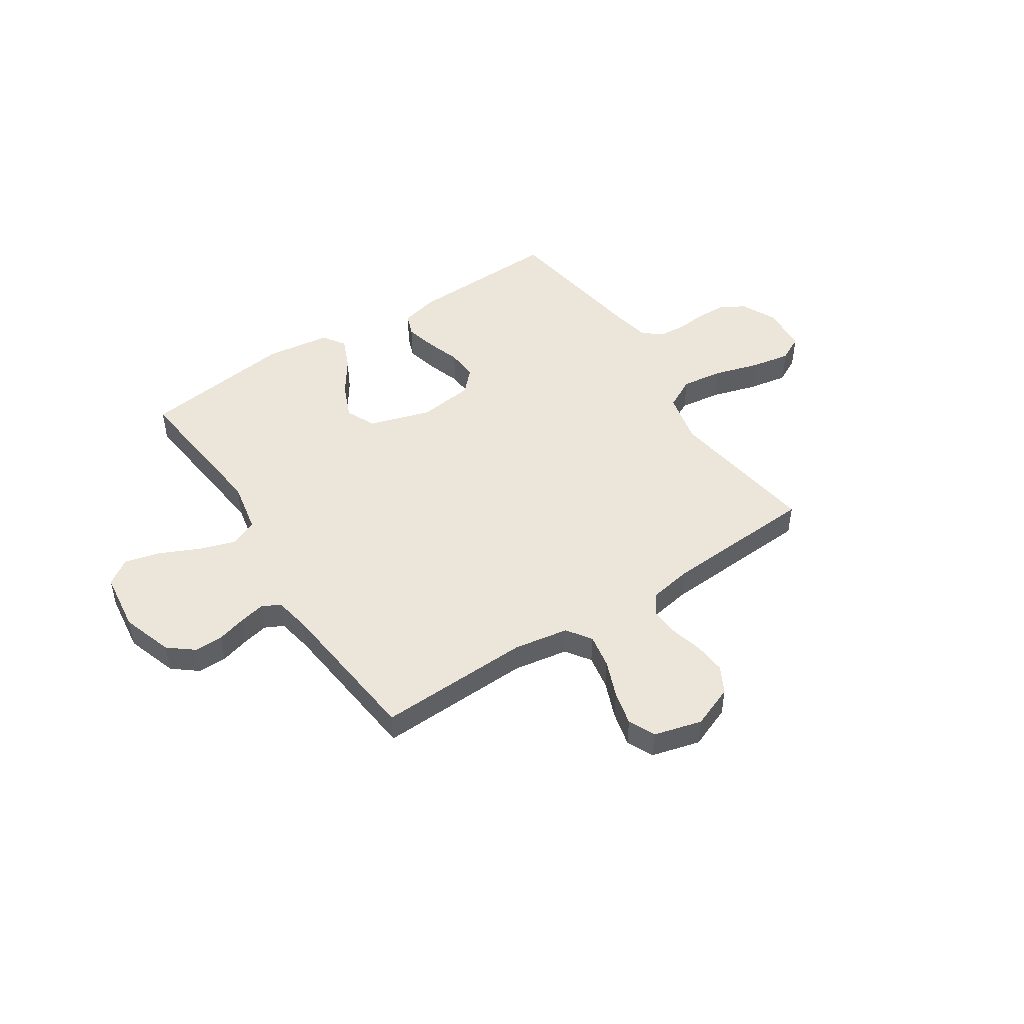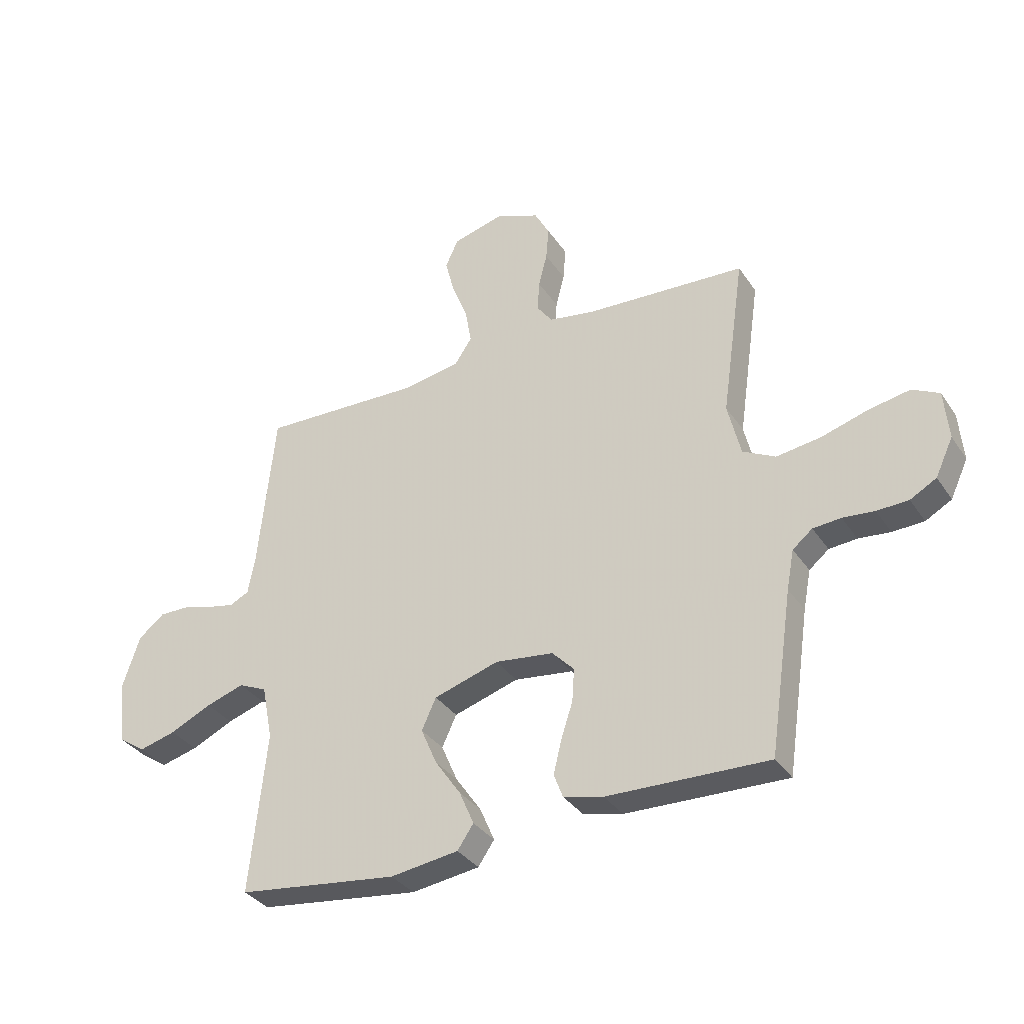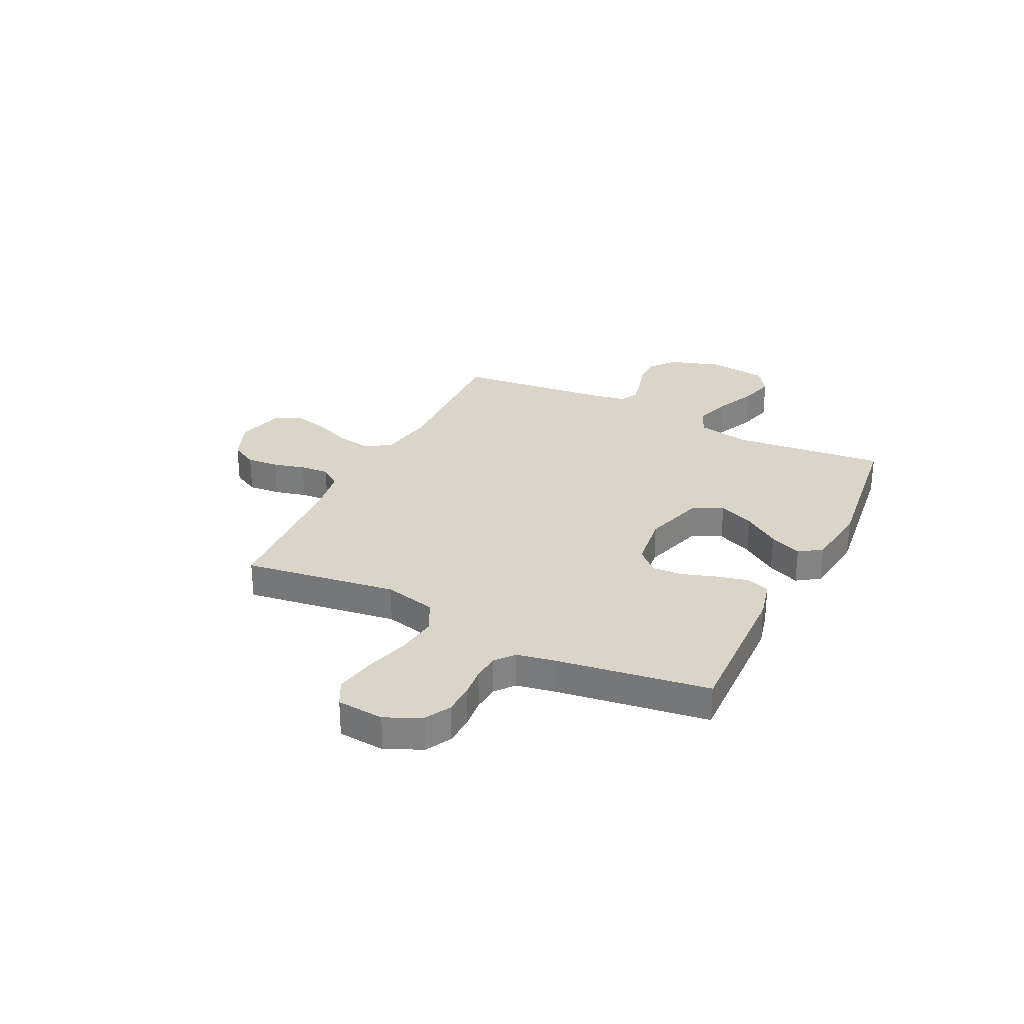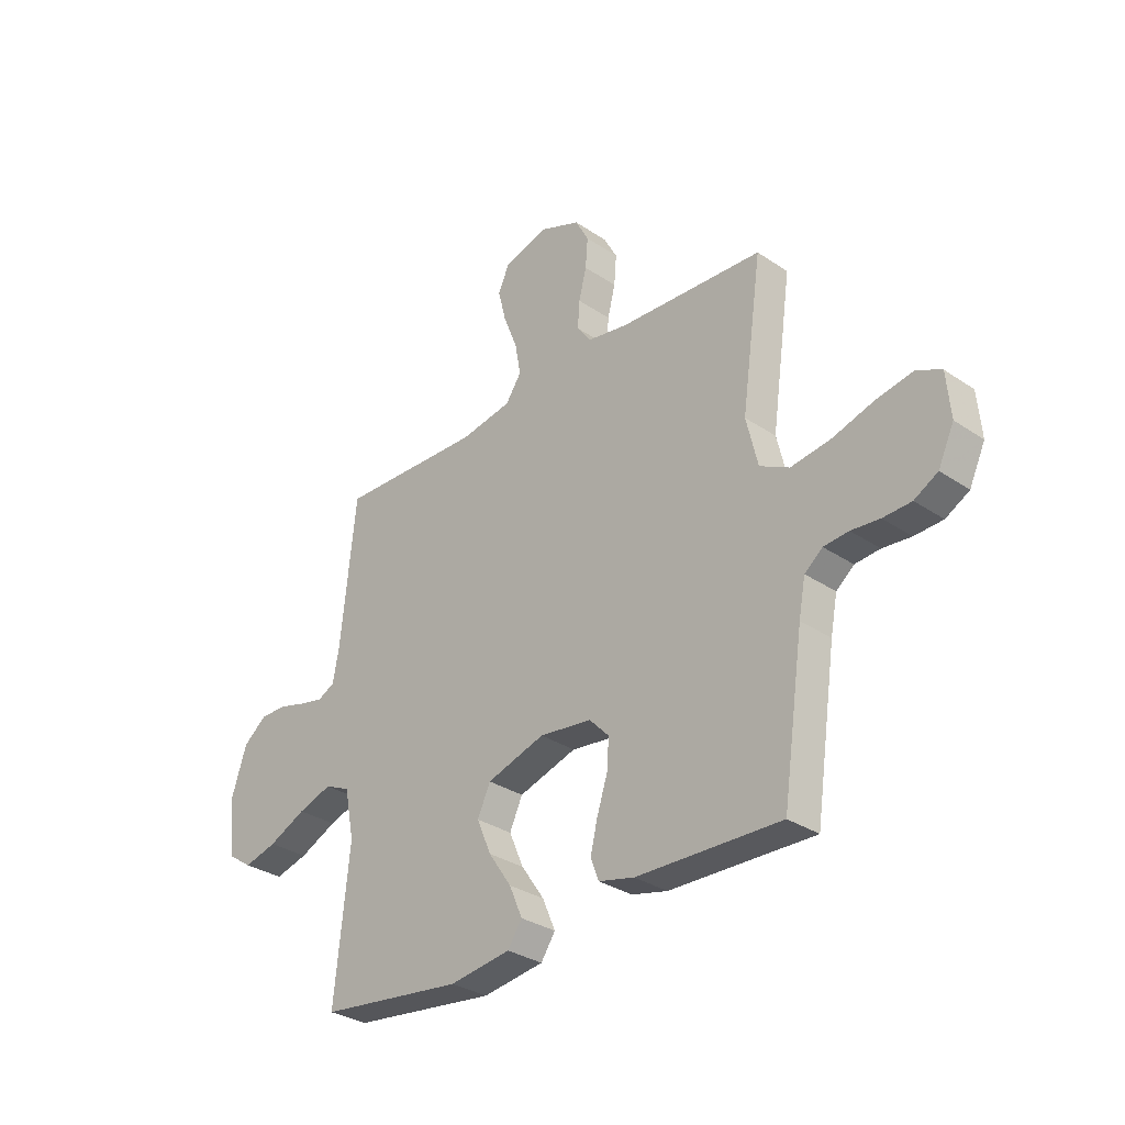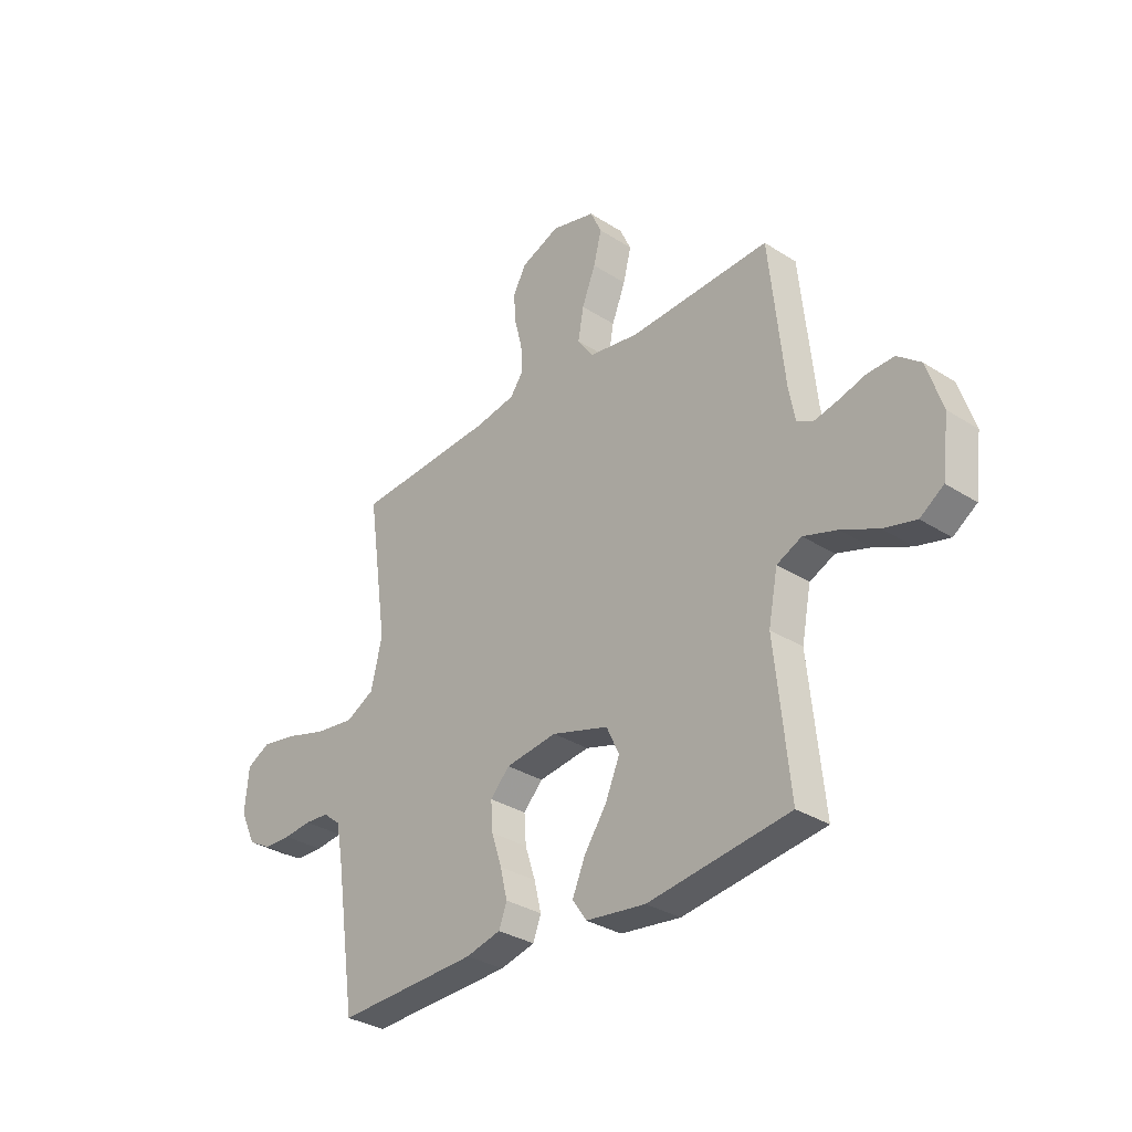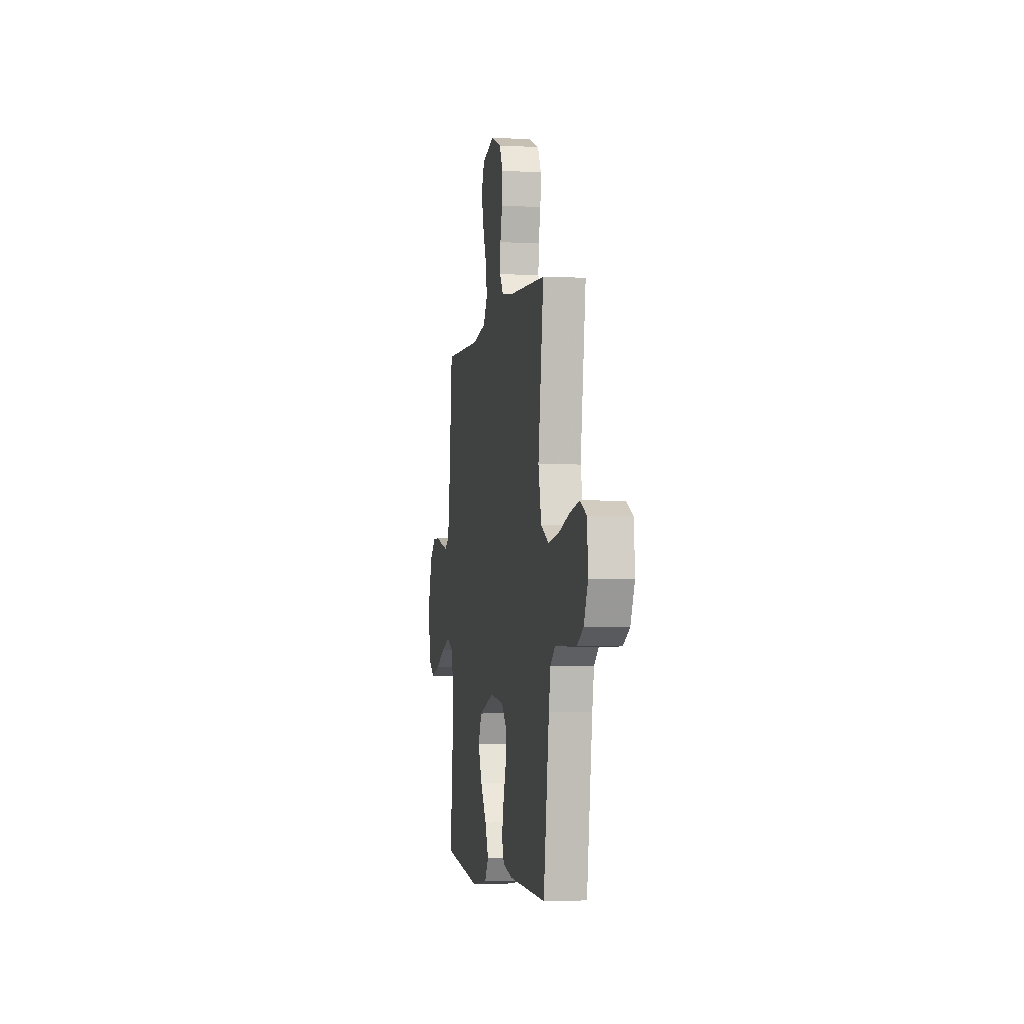
<metadata>
{"format":"obj","ext":"obj","renderer":"f3d","projection":"perspective","resolution":1024,"background":"white","views":[{"elev":48.0,"azim":-33.3,"up":"+Y"},{"elev":-34.3,"azim":29.1,"up":"+Z"},{"elev":29.2,"azim":116.2,"up":"+Y"},{"elev":-31.5,"azim":46.4,"up":"+Z"},{"elev":-32.3,"azim":-131.8,"up":"+Z"},{"elev":-3.7,"azim":80.0,"up":"+Z"}]}
</metadata>
<code>
v 0.5 0.07 -0.5
v 0.2 0.07 -0.49
v 0.126 0.07 -0.472
v 0.109 0.07 -0.427
v 0.124 0.07 -0.365
v 0.146 0.07 -0.298
v 0.15 0.07 -0.237
v 0.109 0.07 -0.194
v 0 0.07 -0.18
v -0.121 0.07 -0.217
v -0.148 0.07 -0.275
v -0.118 0.07 -0.345
v -0.07 0.07 -0.415
v -0.043 0.07 -0.478
v -0.073 0.07 -0.522
v -0.2 0.07 -0.539
v -0.5 0.07 -0.5
v -0.469 0.07 -0.2
v -0.489 0.07 -0.098
v -0.542 0.07 -0.074
v -0.613 0.07 -0.097
v -0.691 0.07 -0.133
v -0.76 0.07 -0.151
v -0.81 0.07 -0.117
v -0.825 0.07 0
v -0.792 0.07 0.101
v -0.743 0.07 0.14
v -0.687 0.07 0.139
v -0.63 0.07 0.123
v -0.58 0.07 0.112
v -0.544 0.07 0.13
v -0.531 0.07 0.2
v -0.5 0.07 0.5
v -0.2 0.07 0.489
v -0.093 0.07 0.507
v -0.06 0.07 0.555
v -0.072 0.07 0.622
v -0.101 0.07 0.695
v -0.118 0.07 0.763
v -0.094 0.07 0.815
v 0 0.07 0.84
v 0.083 0.07 0.807
v 0.111 0.07 0.755
v 0.106 0.07 0.693
v 0.09 0.07 0.63
v 0.086 0.07 0.573
v 0.115 0.07 0.533
v 0.2 0.07 0.518
v 0.5 0.07 0.5
v 0.457 0.07 0.2
v 0.481 0.07 0.099
v 0.542 0.07 0.067
v 0.624 0.07 0.078
v 0.712 0.07 0.104
v 0.789 0.07 0.118
v 0.839 0.07 0.092
v 0.847 0.07 0
v 0.814 0.07 -0.07
v 0.765 0.07 -0.097
v 0.706 0.07 -0.099
v 0.647 0.07 -0.093
v 0.595 0.07 -0.097
v 0.558 0.07 -0.127
v 0.544 0.07 -0.2
v 0.5 0 -0.5
v 0.2 0 -0.49
v 0.126 0 -0.472
v 0.109 0 -0.427
v 0.124 0 -0.365
v 0.146 0 -0.298
v 0.15 0 -0.237
v 0.109 0 -0.194
v 0 0 -0.18
v -0.121 0 -0.217
v -0.148 0 -0.275
v -0.118 0 -0.345
v -0.07 0 -0.415
v -0.043 0 -0.478
v -0.073 0 -0.522
v -0.2 0 -0.539
v -0.5 0 -0.5
v -0.469 0 -0.2
v -0.489 0 -0.098
v -0.542 0 -0.074
v -0.613 0 -0.097
v -0.691 0 -0.133
v -0.76 0 -0.151
v -0.81 0 -0.117
v -0.825 0 0
v -0.792 0 0.101
v -0.743 0 0.14
v -0.687 0 0.139
v -0.63 0 0.123
v -0.58 0 0.112
v -0.544 0 0.13
v -0.531 0 0.2
v -0.5 0 0.5
v -0.2 0 0.489
v -0.093 0 0.507
v -0.06 0 0.555
v -0.072 0 0.622
v -0.101 0 0.695
v -0.118 0 0.763
v -0.094 0 0.815
v 0 0 0.84
v 0.083 0 0.807
v 0.111 0 0.755
v 0.106 0 0.693
v 0.09 0 0.63
v 0.086 0 0.573
v 0.115 0 0.533
v 0.2 0 0.518
v 0.5 0 0.5
v 0.457 0 0.2
v 0.481 0 0.099
v 0.542 0 0.067
v 0.624 0 0.078
v 0.712 0 0.104
v 0.789 0 0.118
v 0.839 0 0.092
v 0.847 0 0
v 0.814 0 -0.07
v 0.765 0 -0.097
v 0.706 0 -0.099
v 0.647 0 -0.093
v 0.595 0 -0.097
v 0.558 0 -0.127
v 0.544 0 -0.2
f 58 59 60 61
f 58 61 62
f 57 58 62
f 56 57 62
f 53 54 55 56
f 52 53 56 62
f 51 52 62 63
f 48 49 50
f 47 48 50 51
f 42 43 44 45
f 42 45 46
f 41 42 46
f 40 41 46
f 37 38 39 40
f 36 37 40 46
f 35 36 46 47
f 32 33 34
f 31 32 34 35
f 26 27 28 29
f 26 29 30
f 25 26 30
f 24 25 30
f 21 22 23 24
f 20 21 24 30
f 19 20 30 31
f 15 16 17 18
f 15 18 19
f 12 13 14 15
f 11 12 15 19
f 10 11 19 31
f 3 4 5 6
f 1 2 3 6
f 64 1 6 7
f 63 64 7 8
f 51 63 8 9
f 31 35 47 51
f 9 10 31 51
f 125 124 123 122
f 126 125 122
f 126 122 121
f 126 121 120
f 120 119 118 117
f 126 120 117 116
f 127 126 116 115
f 114 113 112
f 115 114 112 111
f 109 108 107 106
f 110 109 106
f 110 106 105
f 110 105 104
f 104 103 102 101
f 110 104 101 100
f 111 110 100 99
f 98 97 96
f 99 98 96 95
f 93 92 91 90
f 94 93 90
f 94 90 89
f 94 89 88
f 88 87 86 85
f 94 88 85 84
f 95 94 84 83
f 82 81 80 79
f 83 82 79
f 79 78 77 76
f 83 79 76 75
f 95 83 75 74
f 70 69 68 67
f 70 67 66 65
f 71 70 65 128
f 72 71 128 127
f 73 72 127 115
f 115 111 99 95
f 115 95 74 73
f 1 65 66 2
f 2 66 67 3
f 3 67 68 4
f 4 68 69 5
f 5 69 70 6
f 6 70 71 7
f 7 71 72 8
f 8 72 73 9
f 9 73 74 10
f 10 74 75 11
f 11 75 76 12
f 12 76 77 13
f 13 77 78 14
f 14 78 79 15
f 15 79 80 16
f 16 80 81 17
f 17 81 82 18
f 18 82 83 19
f 19 83 84 20
f 20 84 85 21
f 21 85 86 22
f 22 86 87 23
f 23 87 88 24
f 24 88 89 25
f 25 89 90 26
f 26 90 91 27
f 27 91 92 28
f 28 92 93 29
f 29 93 94 30
f 30 94 95 31
f 31 95 96 32
f 32 96 97 33
f 33 97 98 34
f 34 98 99 35
f 35 99 100 36
f 36 100 101 37
f 37 101 102 38
f 38 102 103 39
f 39 103 104 40
f 40 104 105 41
f 41 105 106 42
f 42 106 107 43
f 43 107 108 44
f 44 108 109 45
f 45 109 110 46
f 46 110 111 47
f 47 111 112 48
f 48 112 113 49
f 49 113 114 50
f 50 114 115 51
f 51 115 116 52
f 52 116 117 53
f 53 117 118 54
f 54 118 119 55
f 55 119 120 56
f 56 120 121 57
f 57 121 122 58
f 58 122 123 59
f 59 123 124 60
f 60 124 125 61
f 61 125 126 62
f 62 126 127 63
f 63 127 128 64
f 64 128 65 1

</code>
